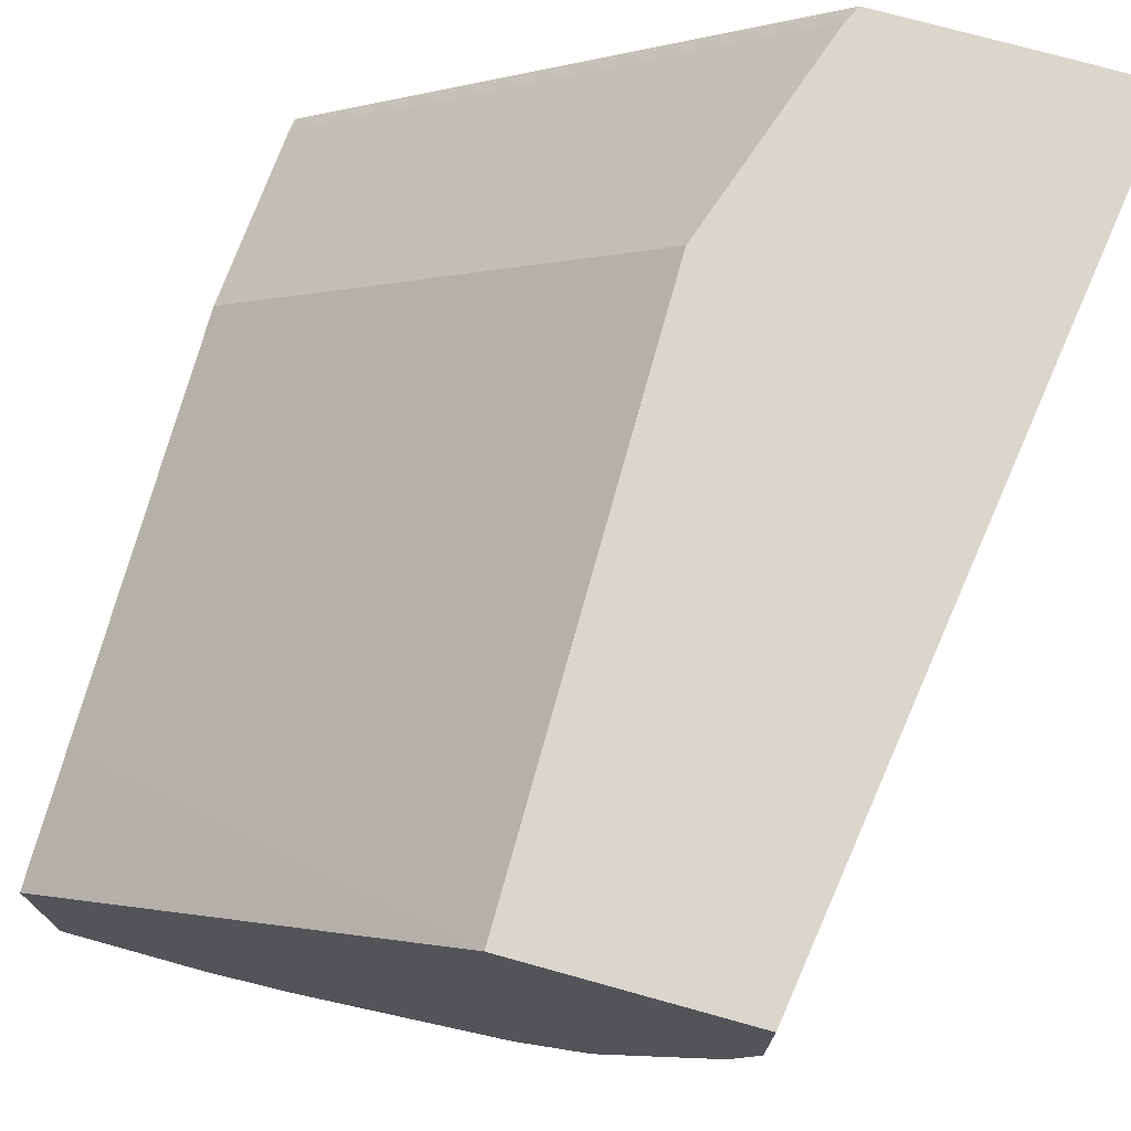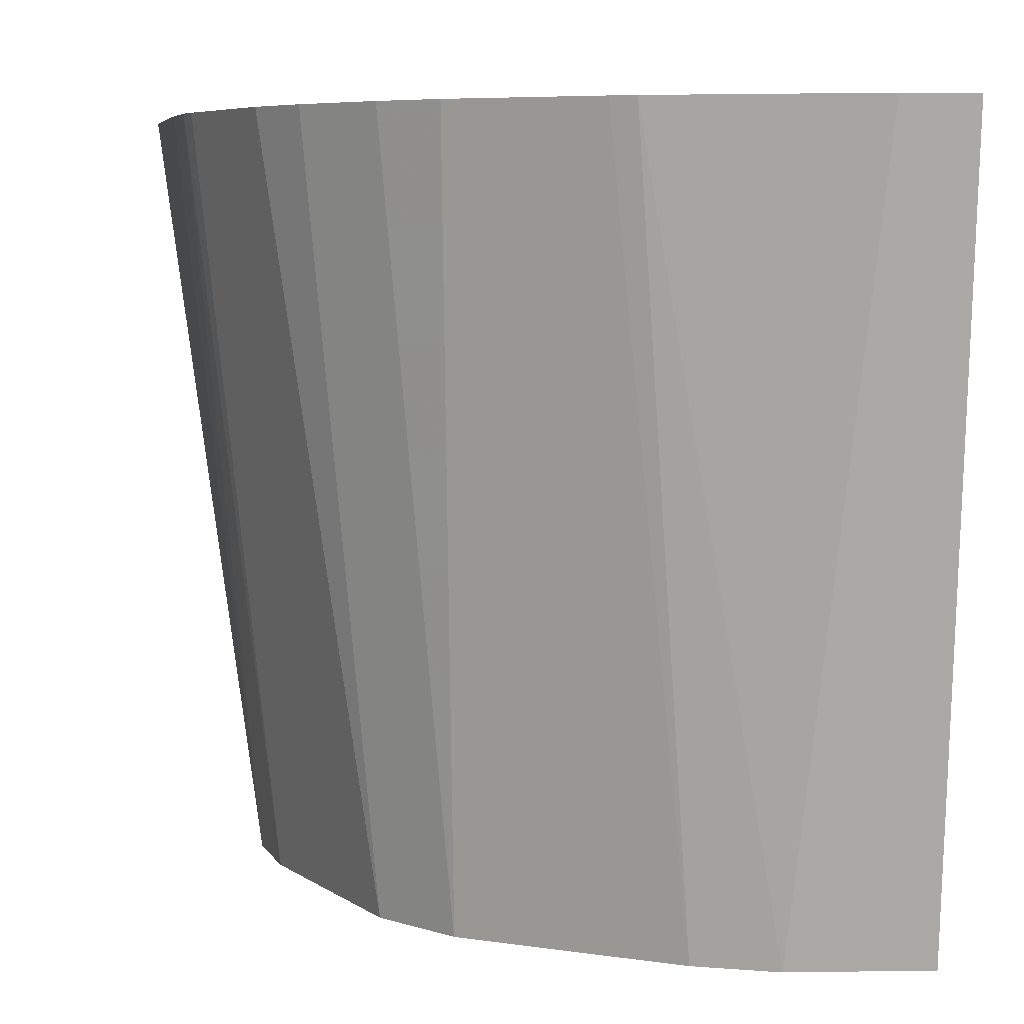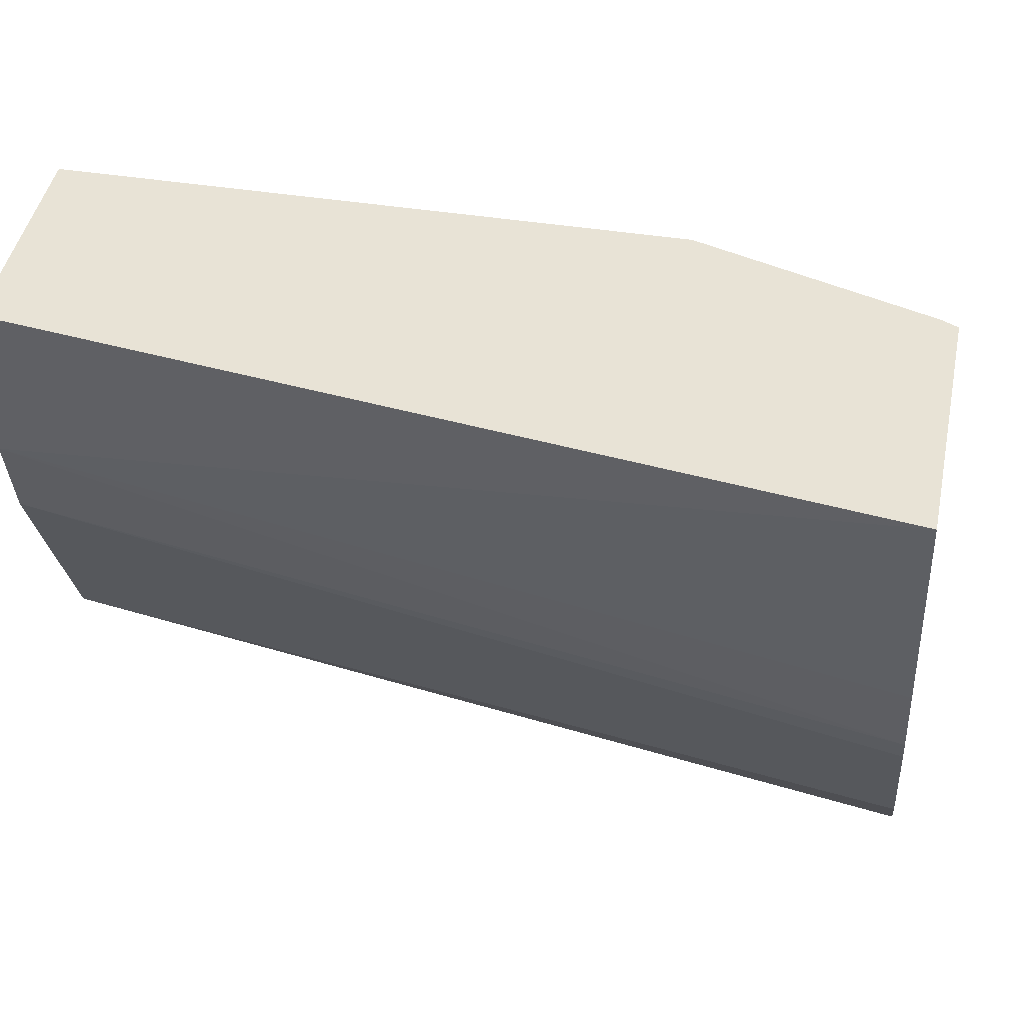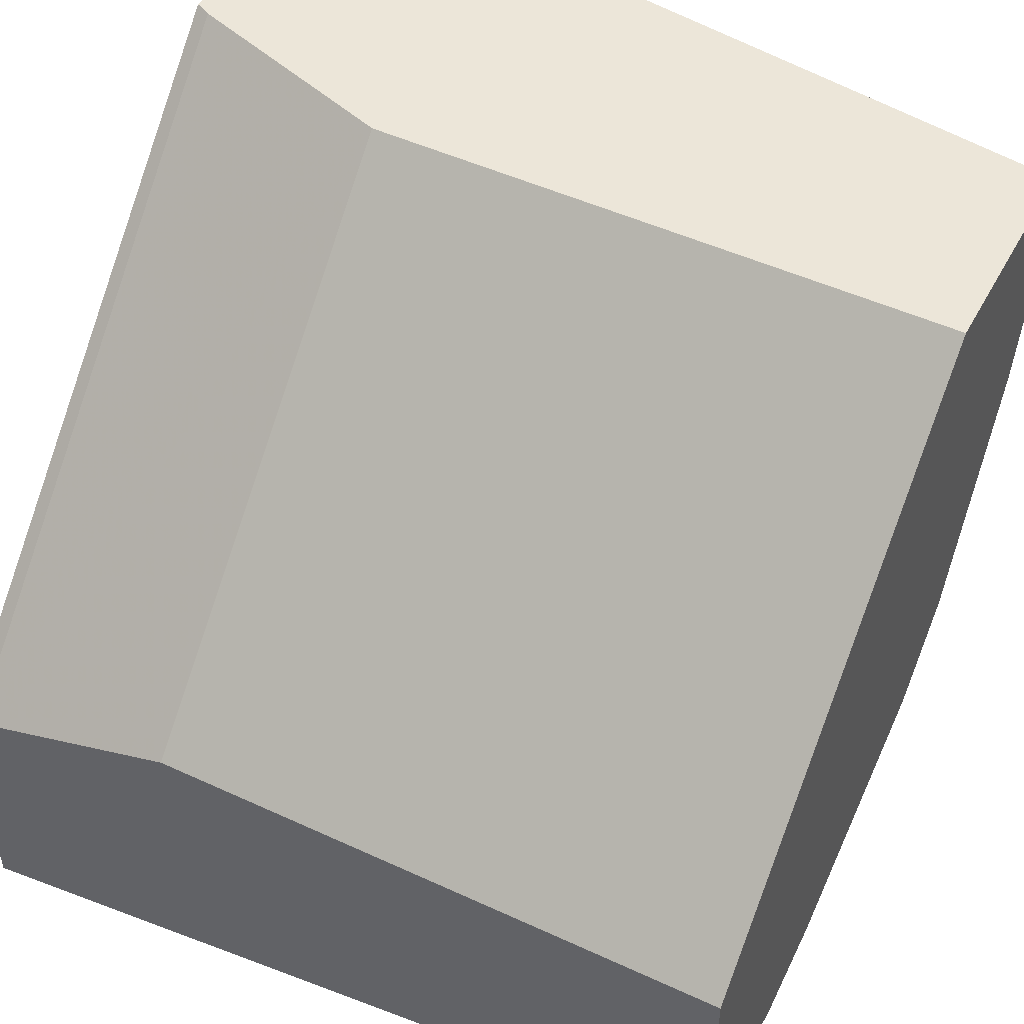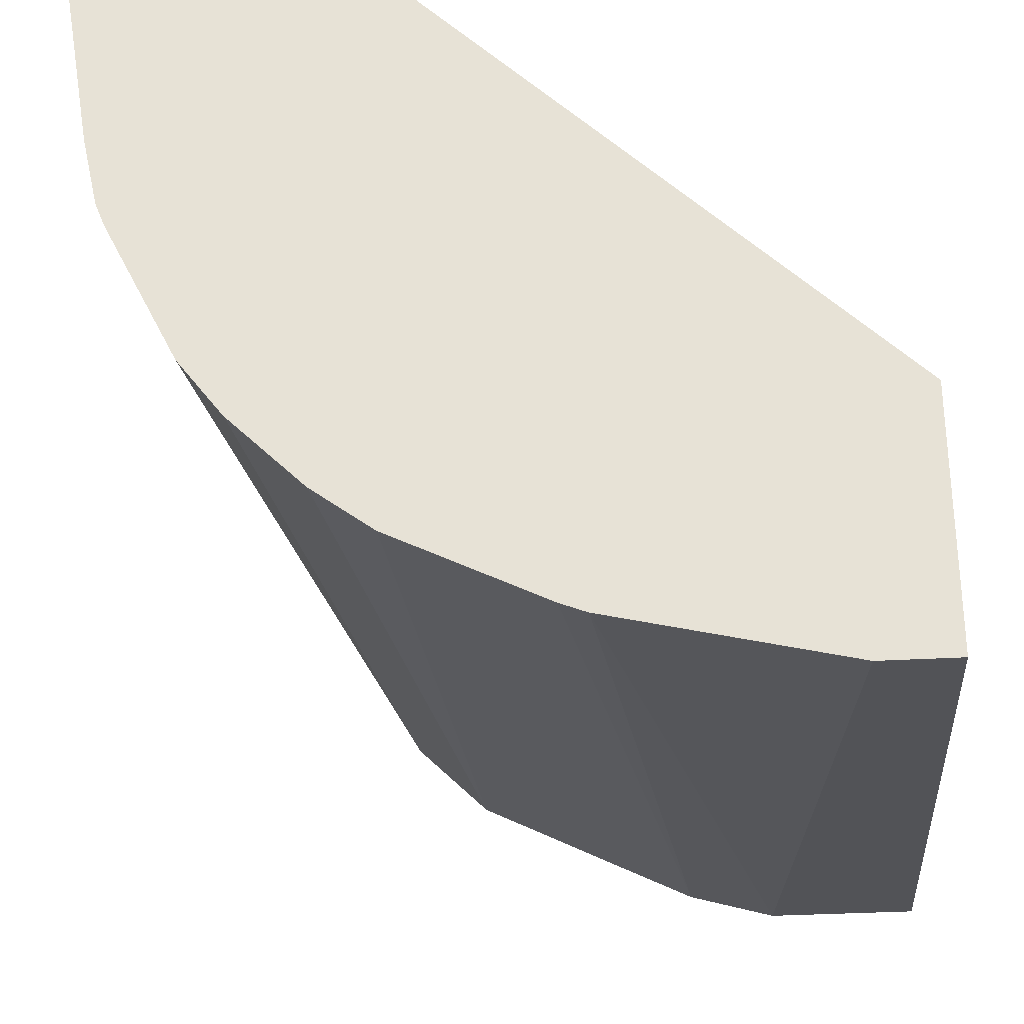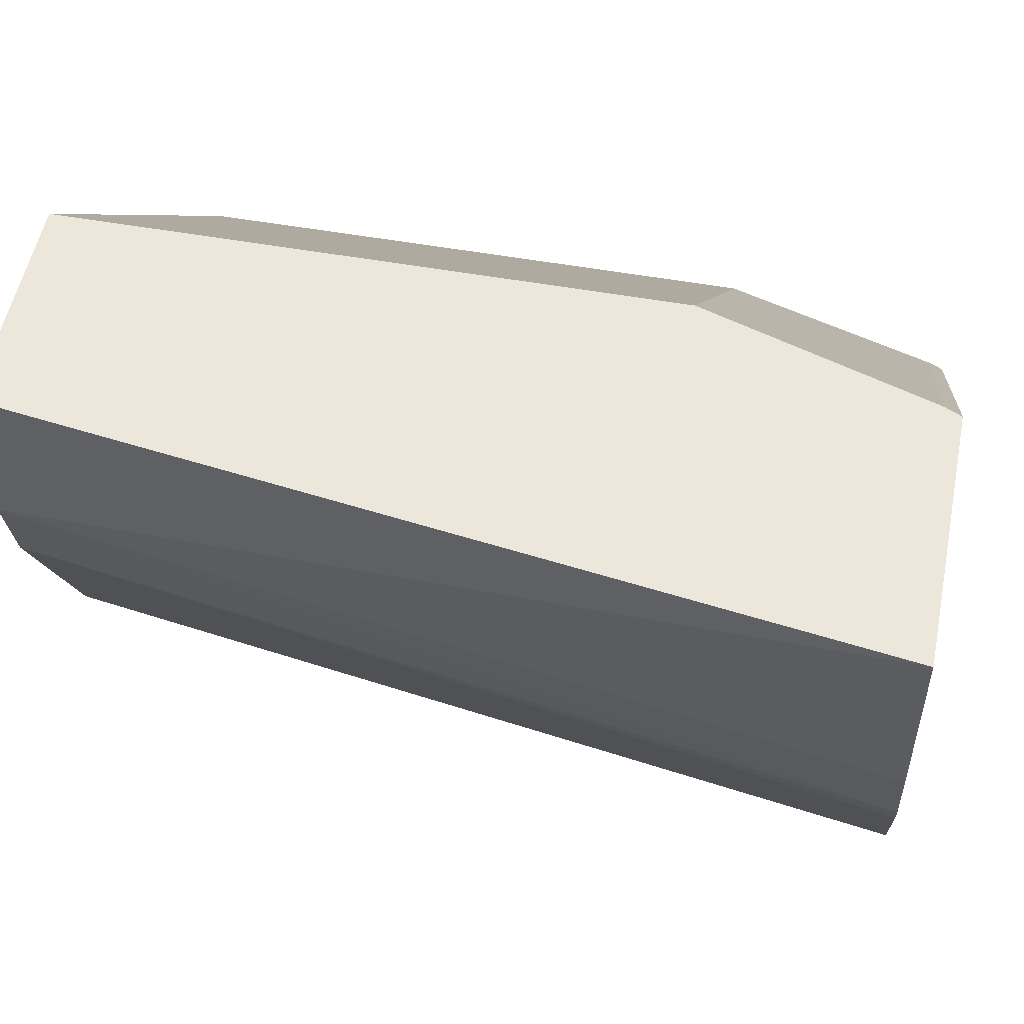
<metadata>
{"format":"obj","ext":"obj","renderer":"f3d","projection":"perspective","resolution":1024,"background":"white","views":[{"elev":74.1,"azim":15.5,"up":"+Z"},{"elev":6.5,"azim":177.5,"up":"+Y"},{"elev":41.6,"azim":100.9,"up":"+Z"},{"elev":48.7,"azim":-62.7,"up":"+Z"},{"elev":-30.6,"azim":-175.1,"up":"+Z"},{"elev":51.7,"azim":101.0,"up":"+Z"}]}
</metadata>
<code>
v 0.1221 0.5936 -1.271e-05
v 8.492e-05 0.631 -0.1221
v 8.492e-05 0.5936 -0.1221
v 0.1832 0.5936 -1.271e-05
v 0.1221 0.753 -1.271e-05
v 8.492e-05 0.6512 -0.1221
v 8.492e-05 0.5936 -0.1832
v 0.1832 0.5936 -0.04071
v 0.2159 0.8185 -1.271e-05
v 0.1425 0.8141 -1.271e-05
v 8.492e-05 0.8141 -0.1425
v 8.492e-05 0.7531 -0.1221
v 8.492e-05 0.753 -0.1221
v 0.04071 0.5936 -0.1832
v 8.492e-05 0.8185 -0.2159
v 0.1764 0.5936 -0.0644
v 0.2012 0.8185 -0.08141
v 0.2057 0.8185 -0.06106
v 0.1447 0.8185 -1.271e-05
v 8.492e-05 0.8185 -0.1447
v 0.06439 0.5936 -0.1764
v 0.02036 0.8185 -0.2159
v 0.08141 0.8185 -0.2012
v 0.1662 0.5936 -0.08483
v 0.1984 0.8185 -0.08834
v 0.08484 0.5936 -0.1662
v 0.08834 0.8185 -0.1984
v 0.1459 0.5936 -0.1255
v 0.1781 0.8185 -0.129
v 0.1254 0.5936 -0.1459
v 0.129 0.8185 -0.1781
v 0.1256 0.5936 -0.1458
v 0.1454 0.8185 -0.1657
v 0.1657 0.8185 -0.1454
v 0.1255 0.5936 -0.1458
f 10 19 20
f 9 20 19
f 9 15 20
f 9 22 15
f 9 23 22
f 9 27 23
f 9 34 33
f 9 33 31
f 9 29 34
f 9 25 29
f 9 17 25
f 10 20 11
f 9 18 17
f 9 31 27
f 14 22 23
f 28 33 34
f 16 24 25
f 8 18 9
f 32 35 33
f 30 33 35
f 30 31 33
f 30 35 32
f 28 34 29
f 14 23 21
f 28 32 33
f 26 27 31
f 24 29 25
f 24 28 29
f 21 27 26
f 21 23 27
f 16 25 17
f 26 31 30
f 8 17 18
f 1 21 26
f 7 22 14
f 8 16 17
f 1 2 3
f 1 3 7
f 1 7 14
f 1 14 21
f 1 26 30
f 1 30 32
f 1 32 28
f 1 24 16
f 1 16 8
f 1 8 4
f 1 4 9
f 1 9 19
f 1 19 10
f 1 10 5
f 1 28 24
f 1 6 2
f 7 15 22
f 1 5 6
f 5 13 6
f 5 12 13
f 5 11 12
f 4 8 9
f 2 7 3
f 5 10 11
f 2 20 15
f 2 11 20
f 2 12 11
f 2 13 12
f 2 6 13
f 2 15 7

</code>
